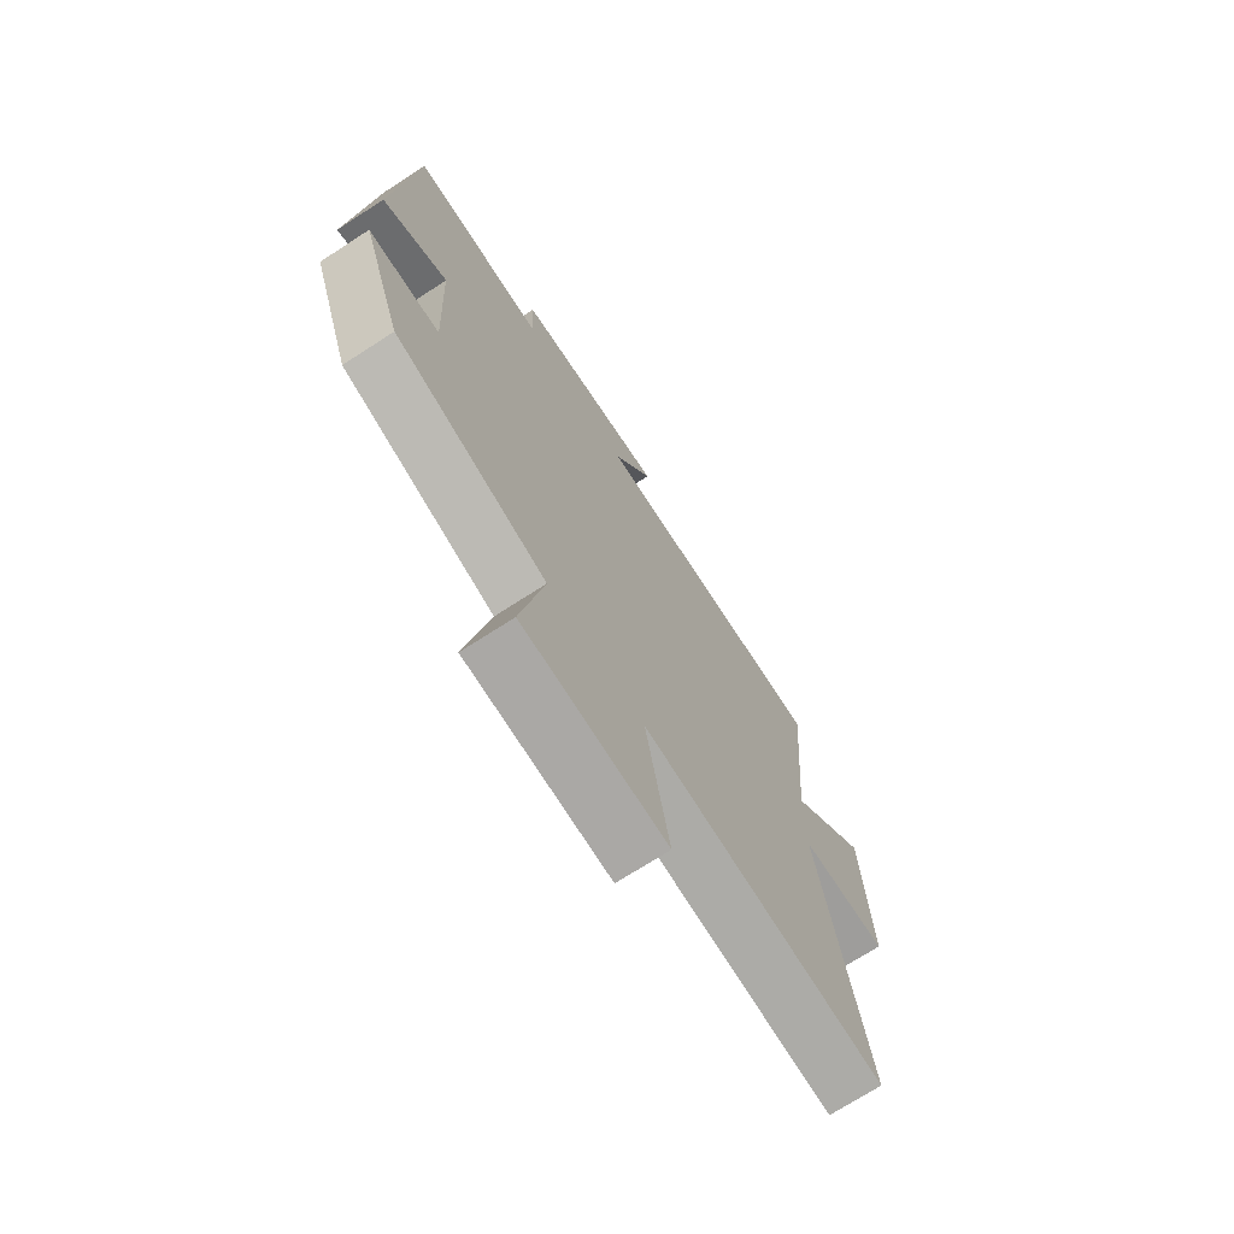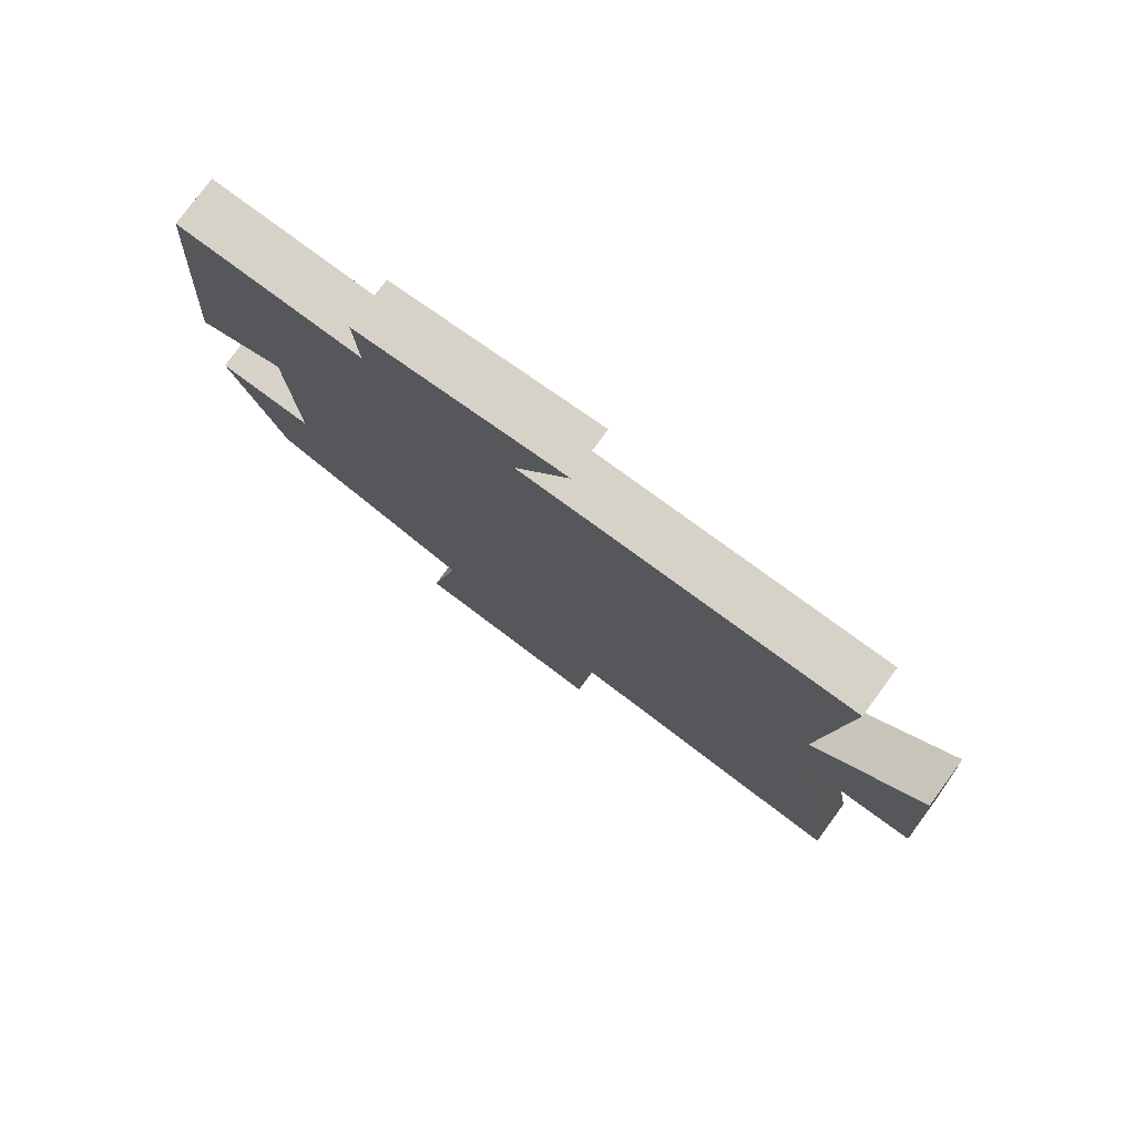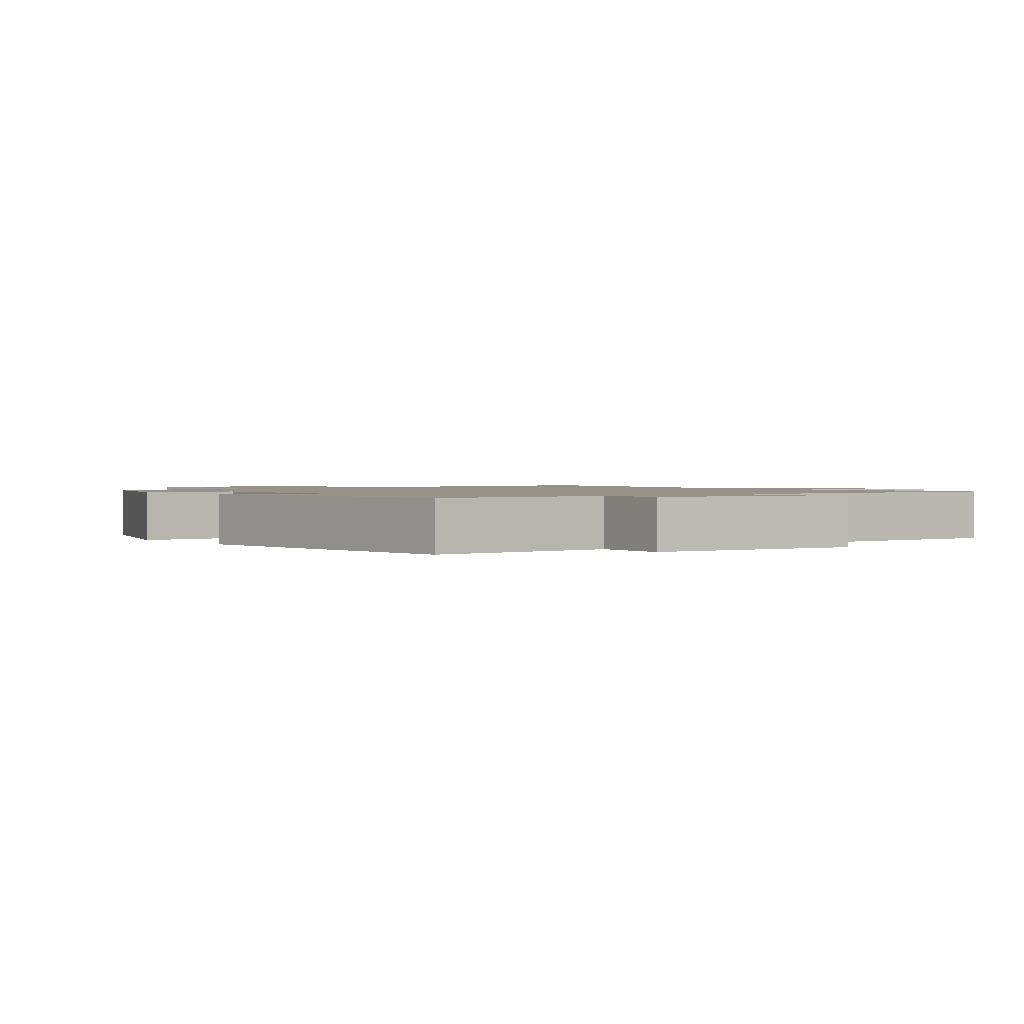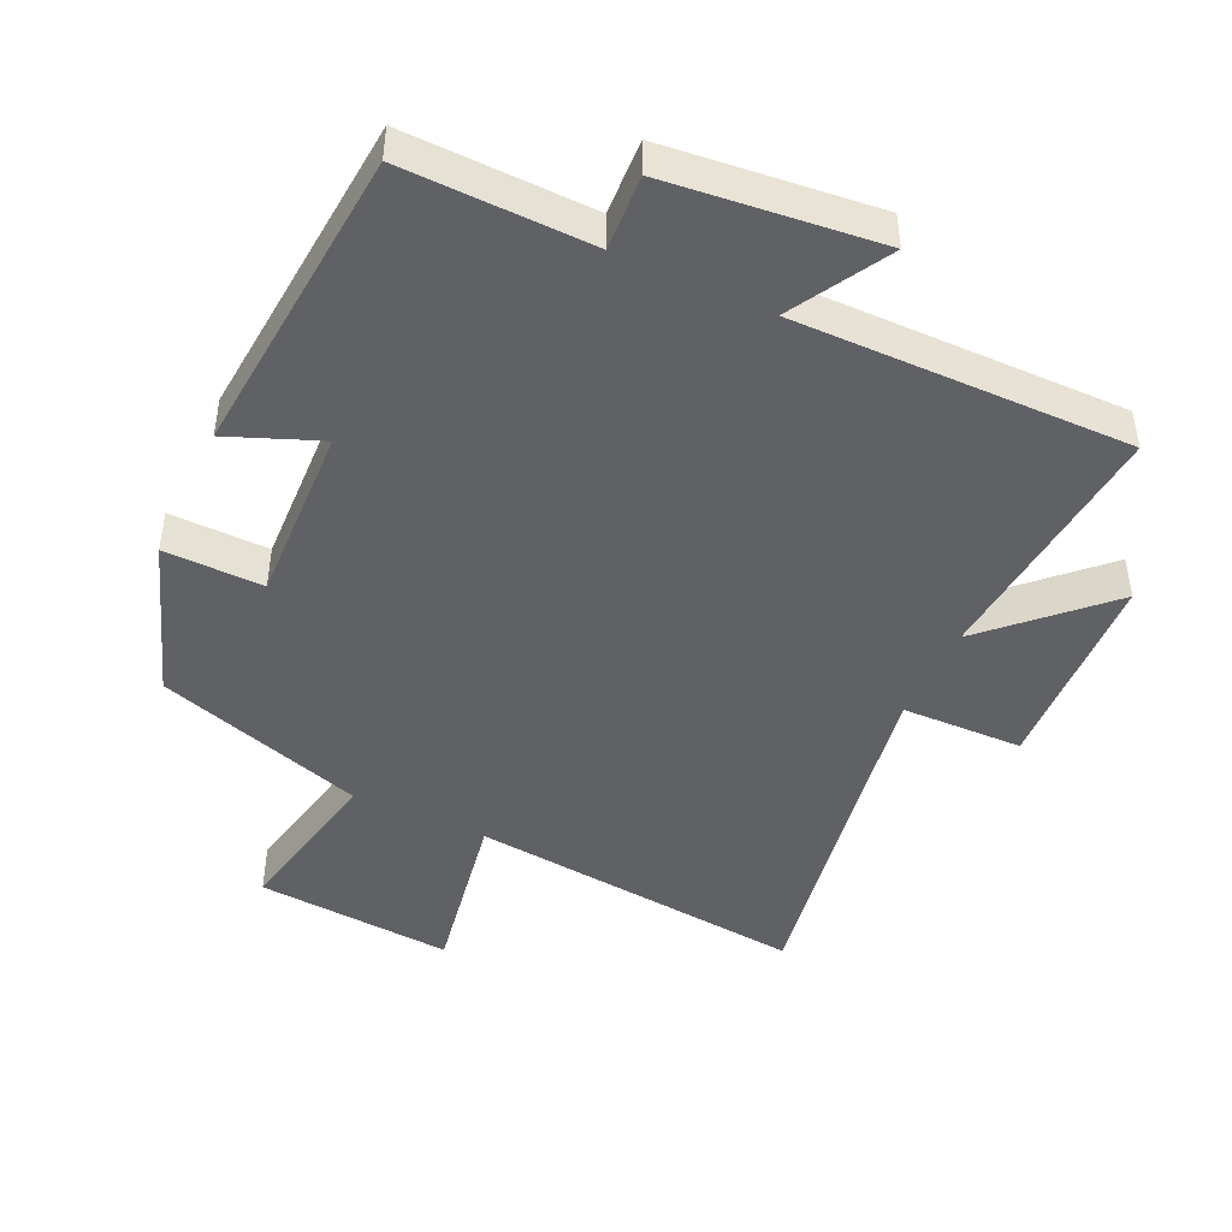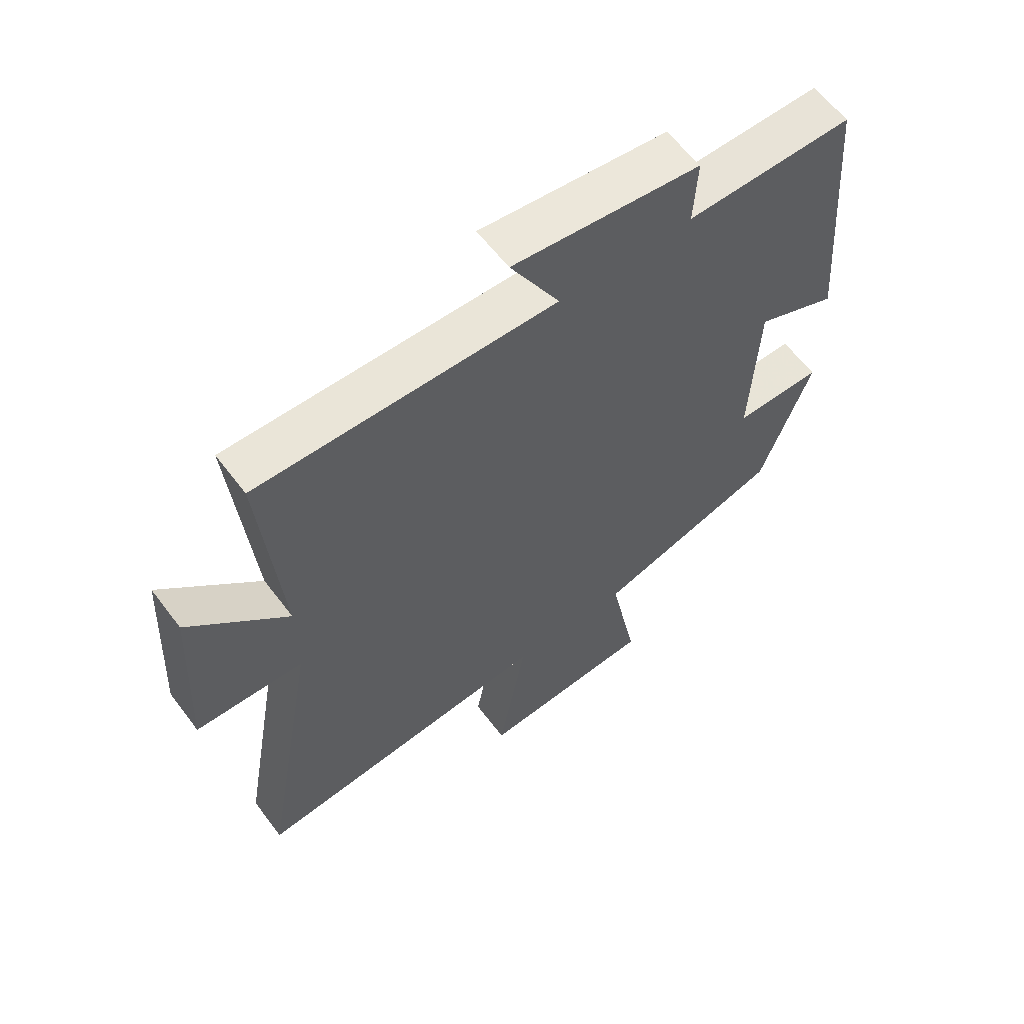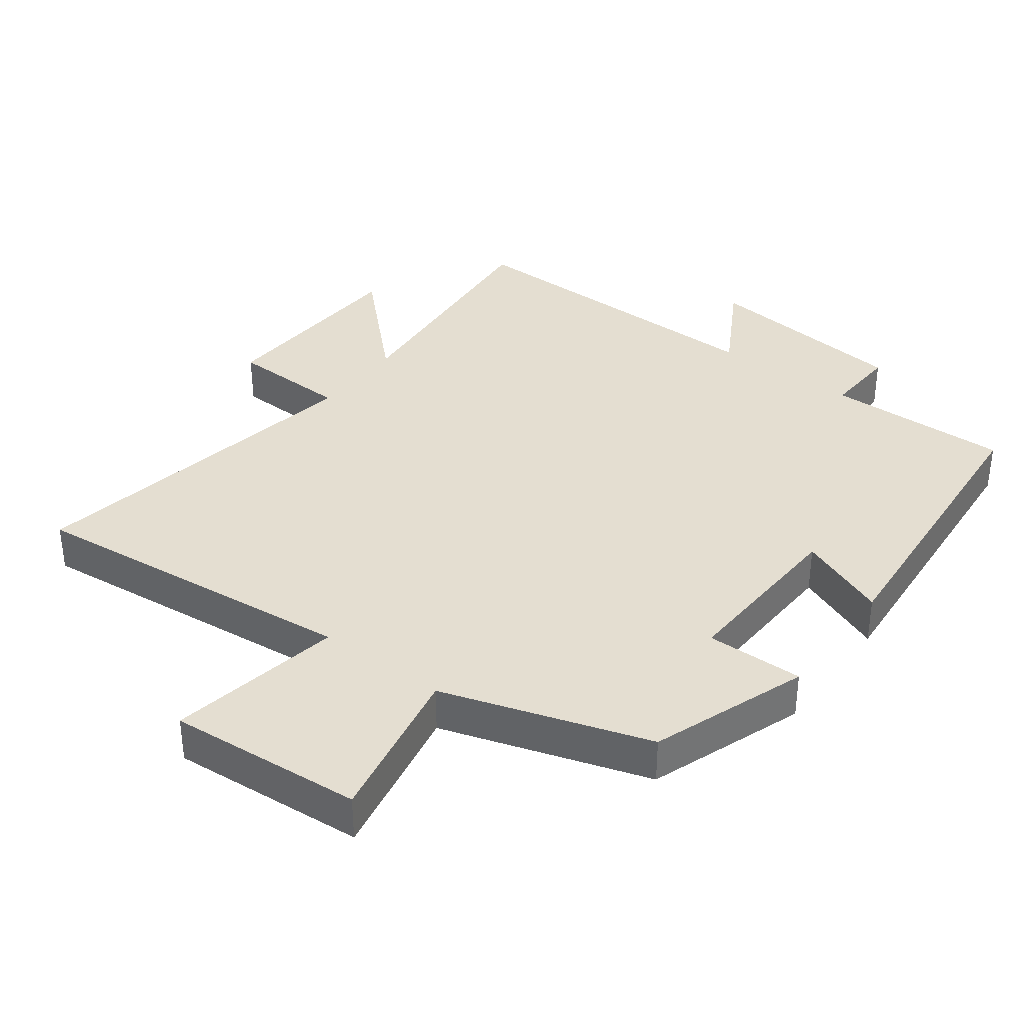
<metadata>
{"format":"obj","ext":"obj","renderer":"f3d","projection":"perspective","resolution":1024,"background":"white","views":[{"elev":-71.9,"azim":-57.1,"up":"+Z"},{"elev":78.2,"azim":36.4,"up":"+Z"},{"elev":1.3,"azim":-37.5,"up":"+Y"},{"elev":-45.6,"azim":-25.2,"up":"+Y"},{"elev":60.4,"azim":143.1,"up":"+Z"},{"elev":36.4,"azim":-143.3,"up":"+Y"}]}
</metadata>
<code>
v -0.463 0.07 0.505
v -0.186 0.07 0.5
v -0.192 0.07 0.611
v 0.12 0.07 0.645
v 0.038 0.07 0.5
v 0.533 0.07 0.507
v 0.5 0.07 0.13
v 0.663 0.07 0.289
v 0.679 0.07 -0.017
v 0.5 0.07 -0.022
v 0.593 0.07 -0.55
v 0.092 0.07 -0.5
v 0.139 0.07 -0.761
v -0.153 0.07 -0.739
v -0.106 0.07 -0.5
v -0.416 0.07 -0.402
v -0.5 0.07 -0.168
v -0.354 0.07 -0.17
v -0.366 0.07 0.096
v -0.5 0.07 0.042
v -0.463 0 0.505
v -0.186 0 0.5
v -0.192 0 0.611
v 0.12 0 0.645
v 0.038 0 0.5
v 0.533 0 0.507
v 0.5 0 0.13
v 0.663 0 0.289
v 0.679 0 -0.017
v 0.5 0 -0.022
v 0.593 0 -0.55
v 0.092 0 -0.5
v 0.139 0 -0.761
v -0.153 0 -0.739
v -0.106 0 -0.5
v -0.416 0 -0.402
v -0.5 0 -0.168
v -0.354 0 -0.17
v -0.366 0 0.096
v -0.5 0 0.042
f 19 20 1 2
f 18 19 2
f 15 16 17 18
f 15 18 2
f 12 13 14 15
f 12 15 2 3
f 10 11 12 3
f 7 8 9 10
f 7 10 3
f 5 6 7
f 5 7 3
f 3 4 5
f 22 21 40 39
f 22 39 38
f 38 37 36 35
f 22 38 35
f 35 34 33 32
f 23 22 35 32
f 23 32 31 30
f 30 29 28 27
f 23 30 27
f 27 26 25
f 23 27 25
f 25 24 23
f 1 21 22 2
f 2 22 23 3
f 3 23 24 4
f 4 24 25 5
f 5 25 26 6
f 6 26 27 7
f 7 27 28 8
f 8 28 29 9
f 9 29 30 10
f 10 30 31 11
f 11 31 32 12
f 12 32 33 13
f 13 33 34 14
f 14 34 35 15
f 15 35 36 16
f 16 36 37 17
f 17 37 38 18
f 18 38 39 19
f 19 39 40 20
f 20 40 21 1

</code>
